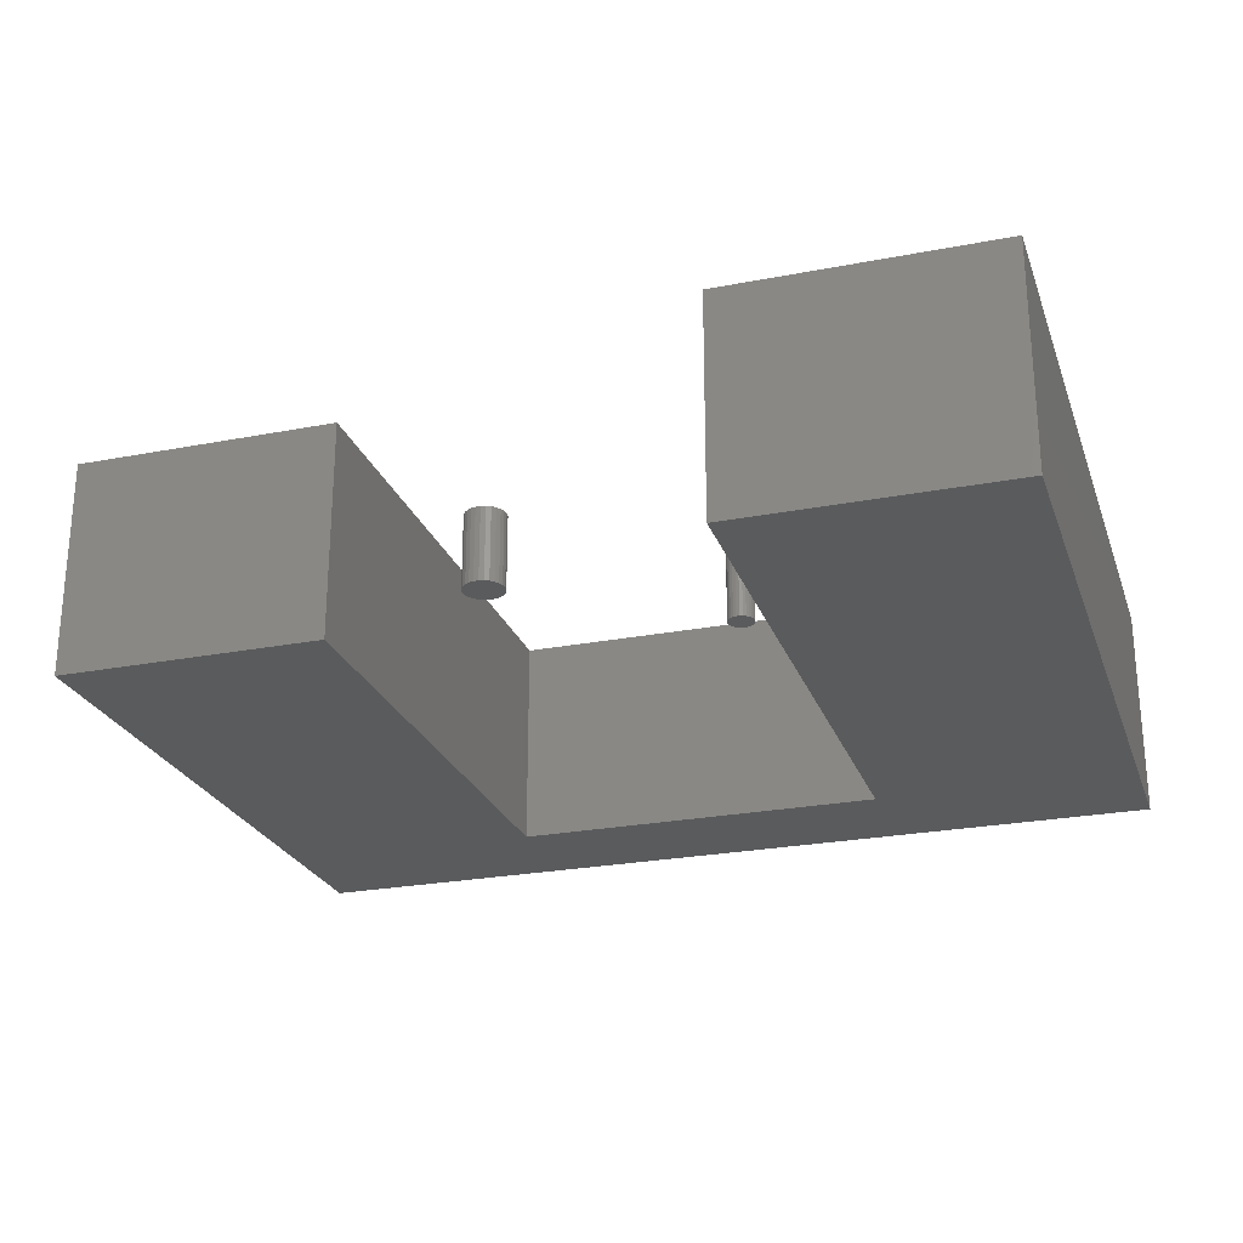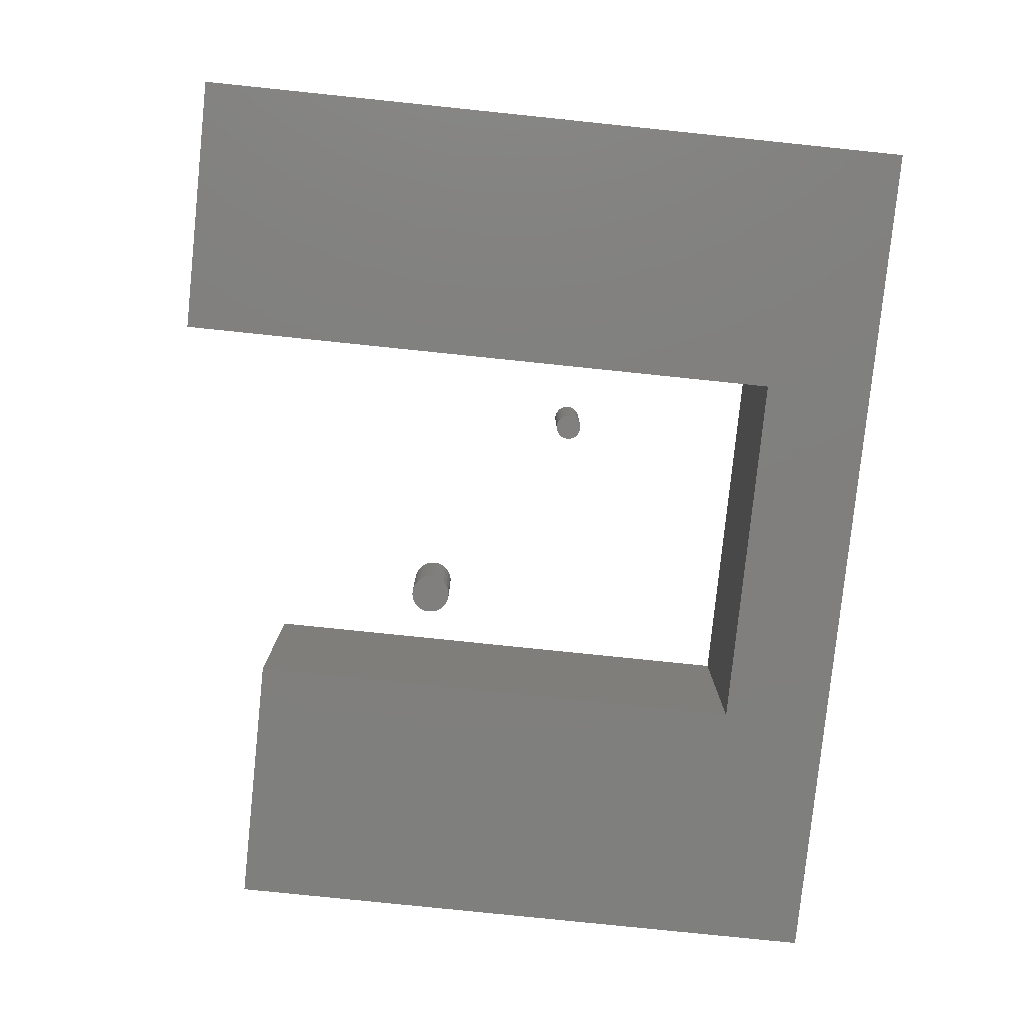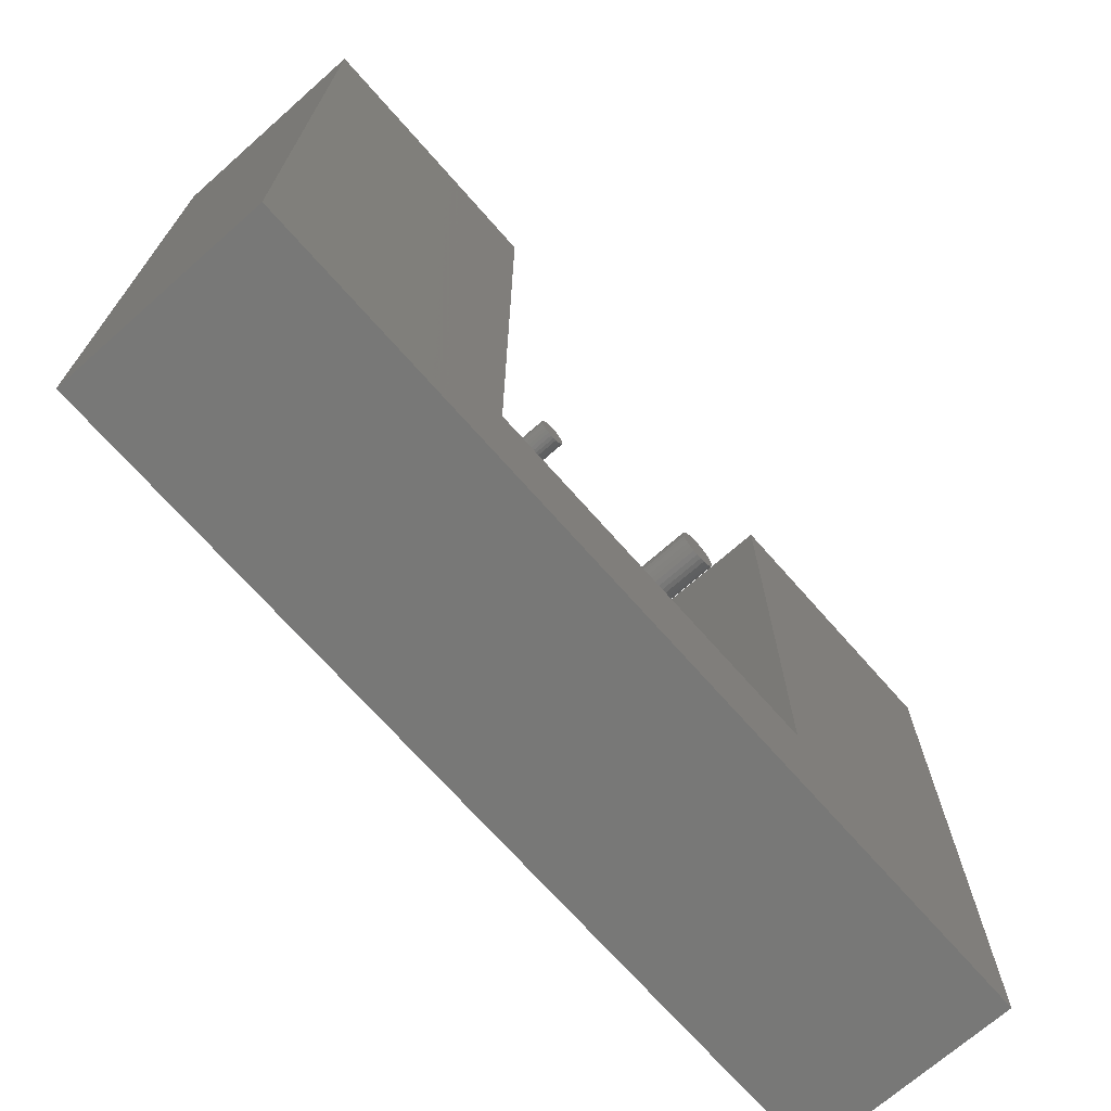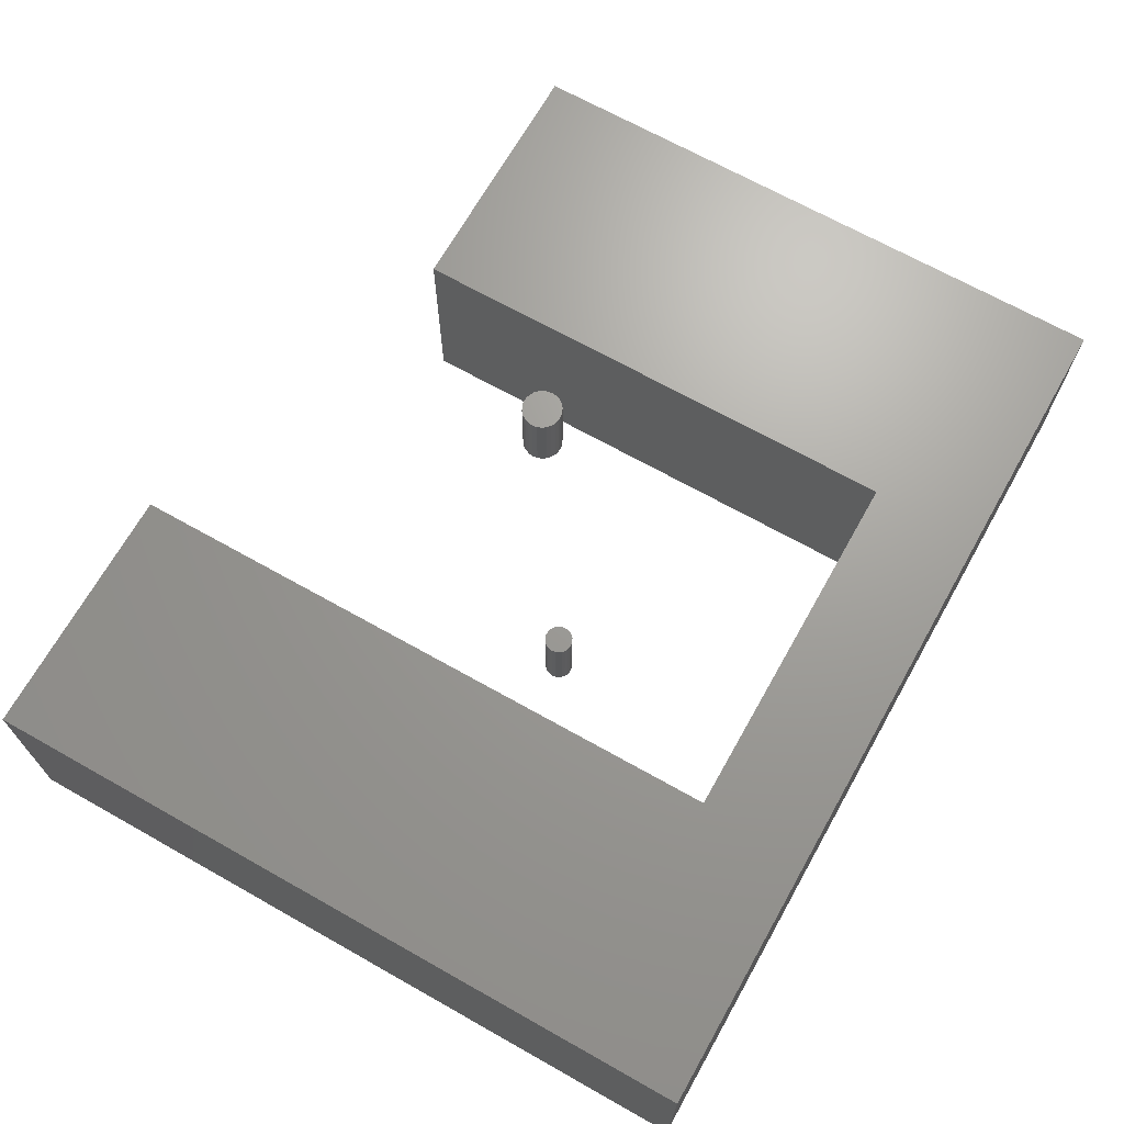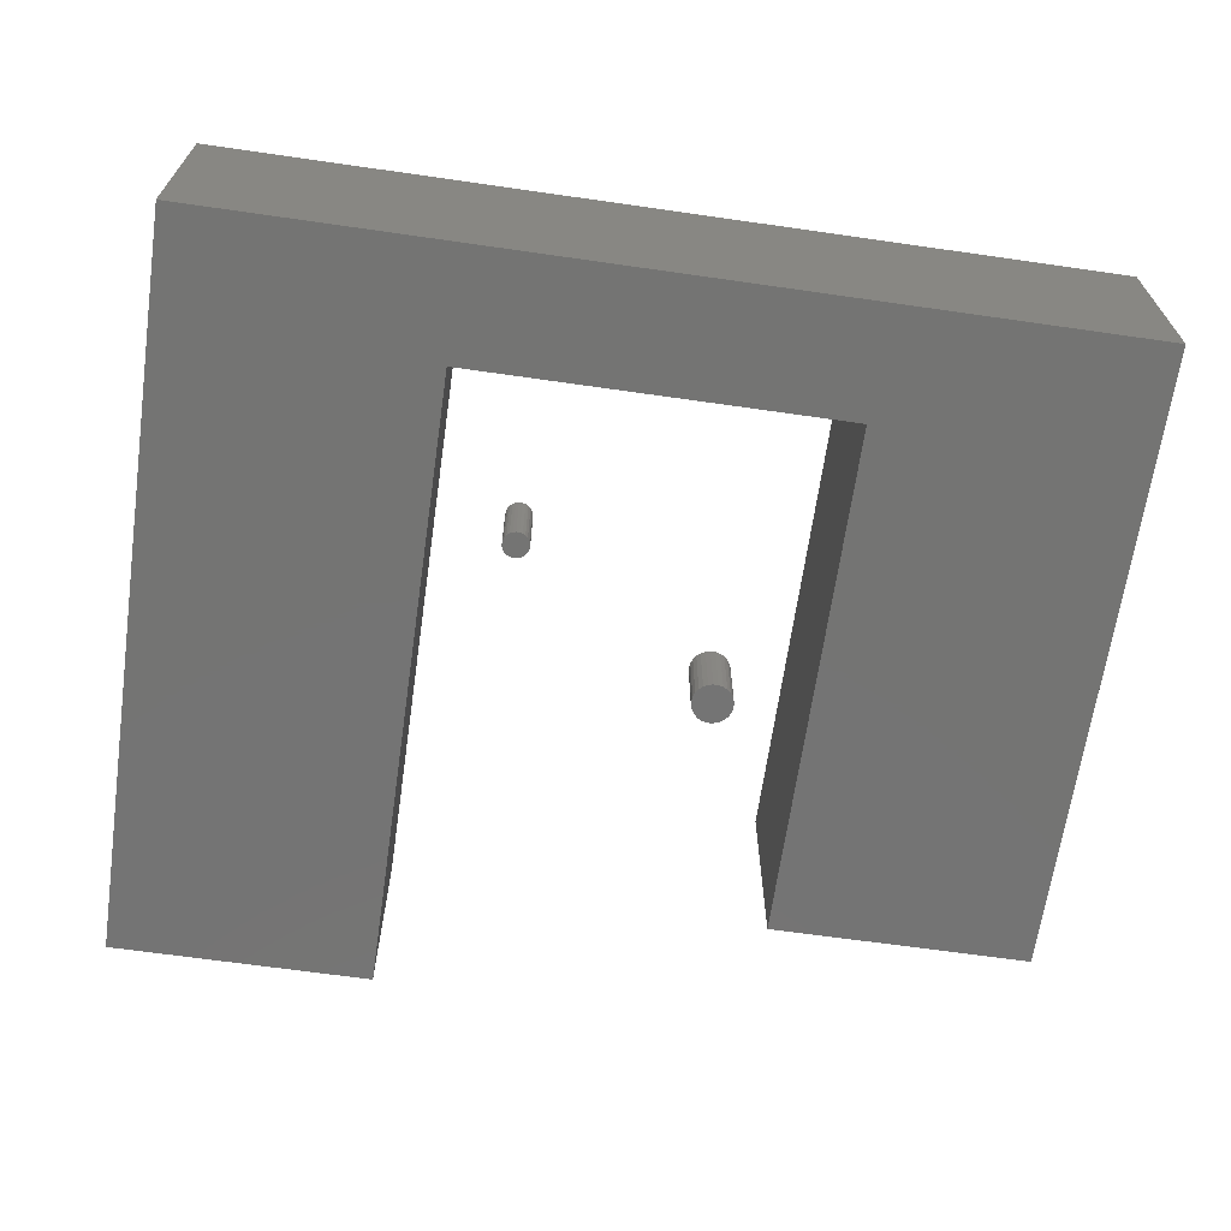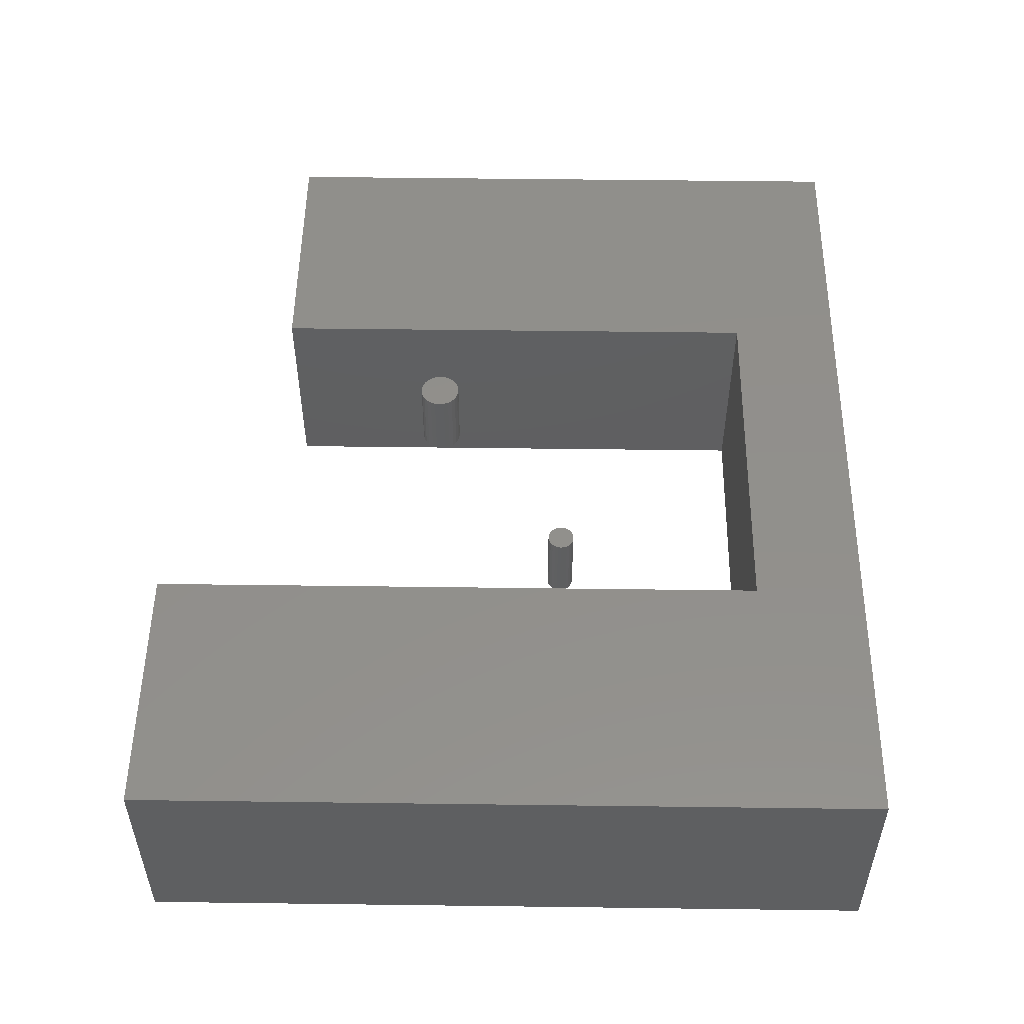
<metadata>
{"format":"stl","ext":"stl","renderer":"f3d","projection":"perspective","resolution":1024,"background":"white","views":[{"elev":-25.0,"azim":17.4,"up":"+Y"},{"elev":-79.6,"azim":84.1,"up":"+Y"},{"elev":-70.6,"azim":131.4,"up":"+Z"},{"elev":68.6,"azim":119.4,"up":"+Y"},{"elev":-66.2,"azim":171.8,"up":"+Y"},{"elev":51.8,"azim":90.8,"up":"+Y"}]}
</metadata>
<code>
# stl→obj: 188 verts, 348 faces
v 0.7399 -0.01587 -0.452
v -0.7162 -0.3492 -0.452
v -0.7162 -0.01587 -0.452
v 0.7399 -0.3492 -0.452
v -0.7162 -0.3492 0.5794
v -0.7162 -0.01587 0.5794
v 0.7399 -0.01587 0.7614
v 0.7399 -0.3492 0.7614
v -0.7162 0 -0.452
v 0.7399 0 -0.452
v -0.2915 -0.3492 -0.27
v 0.3152 -0.3492 -0.27
v -0.2915 -0.3492 0.5794
v 0.3152 -0.3492 0.7614
v -0.2915 -0.01587 0.5794
v -0.7162 0 0.5794
v 0.3152 -0.01587 0.7614
v 0.7399 0 0.7614
v -0.7162 1.041e-17 0.5794
v -0.2915 1.041e-17 -0.27
v -0.7162 1.041e-17 -0.452
v 0.7399 1.041e-17 -0.452
v 0.3152 1.041e-17 -0.27
v -0.2915 1.041e-17 0.5794
v 0.7399 1.041e-17 0.7614
v 0.3152 1.041e-17 0.7614
v 0.3152 -0.01587 -0.27
v -0.2915 -0.01587 -0.27
v -0.2915 0 0.5794
v 0.3152 0 0.7614
v 0.3152 0 -0.27
v -0.2915 0 -0.27
v -0.1313 -0.04762 0.3009
v -0.1303 -0.1587 0.2926
v -0.1303 -0.04762 0.2926
v -0.1313 -0.1587 0.3009
v -0.1343 -0.04762 0.3087
v -0.1343 -0.1587 0.3087
v -0.139 -0.04762 0.3155
v -0.139 -0.1587 0.3155
v -0.1453 -0.04762 0.321
v -0.1453 -0.1587 0.321
v -0.1526 -0.04762 0.3249
v -0.1526 -0.1587 0.3249
v -0.1607 -0.04762 0.3269
v -0.1607 -0.1587 0.3269
v -0.1691 -0.04762 0.3269
v -0.1691 -0.1587 0.3269
v -0.1772 -0.04762 0.3249
v -0.1772 -0.1587 0.3249
v -0.1845 -0.04762 0.321
v -0.1845 -0.1587 0.321
v -0.1908 -0.04762 0.3155
v -0.1908 -0.1587 0.3155
v -0.1955 -0.04762 0.3087
v -0.1955 -0.1587 0.3087
v -0.1985 -0.04762 0.3009
v -0.1985 -0.1587 0.3009
v -0.1995 -0.04762 0.2926
v -0.1995 -0.1587 0.2926
v -0.1985 -0.04762 0.2843
v -0.1985 -0.1587 0.2843
v -0.1955 -0.04762 0.2765
v -0.1955 -0.1587 0.2765
v -0.1908 -0.04762 0.2697
v -0.1908 -0.1587 0.2697
v -0.1845 -0.04762 0.2641
v -0.1845 -0.1587 0.2641
v -0.1772 -0.04762 0.2603
v -0.1772 -0.1587 0.2603
v -0.1691 -0.04762 0.2583
v -0.1691 -0.1587 0.2583
v -0.1607 -0.04762 0.2583
v -0.1607 -0.1587 0.2583
v -0.1526 -0.04762 0.2603
v -0.1526 -0.1587 0.2603
v -0.1453 -0.04762 0.2641
v -0.1453 -0.1587 0.2641
v -0.139 -0.04762 0.2697
v -0.139 -0.1587 0.2697
v -0.1343 -0.1587 0.2765
v -0.1343 -0.04762 0.2765
v -0.1313 -0.04762 0.2843
v -0.1313 -0.1587 0.2843
v -0.1303 -0.03175 0.2926
v -0.1313 -0.03175 0.3009
v -0.1343 -0.03175 0.3087
v -0.139 -0.03175 0.3155
v -0.1453 -0.03175 0.321
v -0.1526 -0.03175 0.3249
v -0.1607 -0.03175 0.3269
v -0.1691 -0.03175 0.3269
v -0.1772 -0.03175 0.3249
v -0.1845 -0.03175 0.321
v -0.1908 -0.03175 0.3155
v -0.1955 -0.03175 0.3087
v -0.1985 -0.03175 0.3009
v -0.1995 -0.03175 0.2926
v -0.1985 -0.03175 0.2843
v -0.1955 -0.03175 0.2765
v -0.1908 -0.03175 0.2697
v -0.1845 -0.03175 0.2641
v -0.1772 -0.03175 0.2603
v -0.1691 -0.03175 0.2583
v -0.1607 -0.03175 0.2583
v -0.1526 -0.03175 0.2603
v -0.1453 -0.03175 0.2641
v -0.139 -0.03175 0.2697
v -0.1343 -0.03175 0.2765
v -0.1313 -0.03175 0.2843
v 0.2024 -0.04762 0.07075
v 0.203 -0.1587 0.06543
v 0.203 -0.04762 0.06543
v 0.2024 -0.1587 0.07075
v 0.2005 -0.04762 0.07576
v 0.2005 -0.1587 0.07576
v 0.1974 -0.04762 0.08017
v 0.1974 -0.1587 0.08017
v 0.1934 -0.04762 0.08372
v 0.1934 -0.1587 0.08372
v 0.1887 -0.04762 0.08621
v 0.1887 -0.1587 0.08621
v 0.1835 -0.04762 0.08749
v 0.1835 -0.1587 0.08749
v 0.1781 -0.04762 0.08749
v 0.1781 -0.1587 0.08749
v 0.1729 -0.04762 0.08621
v 0.1729 -0.1587 0.08621
v 0.1682 -0.04762 0.08372
v 0.1682 -0.1587 0.08372
v 0.1641 -0.04762 0.08017
v 0.1641 -0.1587 0.08017
v 0.1611 -0.04762 0.07576
v 0.1611 -0.1587 0.07576
v 0.1592 -0.04762 0.07075
v 0.1592 -0.1587 0.07075
v 0.1586 -0.04762 0.06543
v 0.1586 -0.1587 0.06543
v 0.1592 -0.04762 0.06011
v 0.1592 -0.1587 0.06011
v 0.1611 -0.04762 0.05511
v 0.1611 -0.1587 0.05511
v 0.1641 -0.04762 0.0507
v 0.1641 -0.1587 0.0507
v 0.1682 -0.04762 0.04714
v 0.1682 -0.1587 0.04714
v 0.1729 -0.04762 0.04465
v 0.1729 -0.1587 0.04465
v 0.1781 -0.04762 0.04337
v 0.1781 -0.1587 0.04337
v 0.1835 -0.04762 0.04337
v 0.1835 -0.1587 0.04337
v 0.1887 -0.1587 0.04465
v 0.1887 -0.04762 0.04465
v 0.1934 -0.04762 0.04714
v 0.1934 -0.1587 0.04714
v 0.1974 -0.1587 0.0507
v 0.1974 -0.04762 0.0507
v 0.2005 -0.04762 0.05511
v 0.2005 -0.1587 0.05511
v 0.2024 -0.04762 0.06011
v 0.2024 -0.1587 0.06011
v 0.203 -0.03175 0.06543
v 0.2024 -0.03175 0.07075
v 0.2005 -0.03175 0.07576
v 0.1974 -0.03175 0.08017
v 0.1934 -0.03175 0.08372
v 0.1887 -0.03175 0.08621
v 0.1835 -0.03175 0.08749
v 0.1781 -0.03175 0.08749
v 0.1729 -0.03175 0.08621
v 0.1682 -0.03175 0.08372
v 0.1641 -0.03175 0.08017
v 0.1611 -0.03175 0.07576
v 0.1592 -0.03175 0.07075
v 0.1586 -0.03175 0.06543
v 0.1592 -0.03175 0.06011
v 0.1611 -0.03175 0.05511
v 0.1641 -0.03175 0.0507
v 0.1682 -0.03175 0.04714
v 0.1729 -0.03175 0.04465
v 0.1781 -0.03175 0.04337
v 0.1835 -0.03175 0.04337
v 0.1887 -0.03175 0.04465
v 0.1934 -0.03175 0.04714
v 0.1974 -0.03175 0.0507
v 0.2005 -0.03175 0.05511
v 0.2024 -0.03175 0.06011
f 1 2 3
f 1 4 2
f 3 5 6
f 3 2 5
f 7 4 1
f 7 8 4
f 1 3 9
f 1 9 10
f 5 2 11
f 4 12 11
f 4 11 2
f 13 5 11
f 8 14 12
f 8 12 4
f 6 13 15
f 6 5 13
f 3 6 16
f 3 16 9
f 17 8 7
f 17 14 8
f 7 1 10
f 7 10 18
f 19 20 21
f 22 20 23
f 22 21 20
f 24 20 19
f 25 23 26
f 25 22 23
f 27 14 17
f 27 12 14
f 28 12 27
f 28 11 12
f 15 11 28
f 15 13 11
f 6 15 29
f 6 29 16
f 17 7 18
f 17 18 30
f 27 17 30
f 27 30 31
f 28 27 31
f 28 31 32
f 15 28 32
f 15 32 29
f 33 34 35
f 33 36 34
f 37 38 36
f 37 36 33
f 39 40 38
f 39 38 37
f 41 42 40
f 41 40 39
f 43 44 42
f 43 42 41
f 45 46 44
f 45 44 43
f 47 48 46
f 47 46 45
f 49 50 48
f 49 48 47
f 51 52 50
f 51 50 49
f 53 54 52
f 53 52 51
f 55 54 53
f 55 56 54
f 57 56 55
f 57 58 56
f 59 58 57
f 59 60 58
f 61 62 60
f 61 60 59
f 63 64 62
f 63 62 61
f 65 66 64
f 65 64 63
f 67 68 66
f 67 66 65
f 69 70 68
f 69 68 67
f 71 72 70
f 71 70 69
f 73 74 72
f 73 72 71
f 75 76 74
f 75 74 73
f 77 78 76
f 77 76 75
f 79 80 78
f 79 81 80
f 79 78 77
f 82 81 79
f 83 84 81
f 83 81 82
f 35 34 84
f 35 84 83
f 33 35 85
f 33 85 86
f 37 86 87
f 37 33 86
f 39 87 88
f 39 37 87
f 41 88 89
f 41 39 88
f 43 89 90
f 43 41 89
f 45 90 91
f 45 43 90
f 47 91 92
f 47 45 91
f 49 92 93
f 49 47 92
f 51 93 94
f 51 49 93
f 53 94 95
f 53 51 94
f 55 53 95
f 55 95 96
f 57 55 96
f 57 96 97
f 59 57 97
f 59 97 98
f 61 98 99
f 61 59 98
f 63 99 100
f 63 61 99
f 65 100 101
f 65 63 100
f 67 101 102
f 67 65 101
f 69 102 103
f 69 67 102
f 71 103 104
f 71 69 103
f 73 104 105
f 73 71 104
f 75 105 106
f 75 73 105
f 77 106 107
f 77 75 106
f 79 107 108
f 79 77 107
f 82 108 109
f 82 79 108
f 83 109 110
f 83 82 109
f 35 110 85
f 35 83 110
f 40 34 36
f 40 36 38
f 40 42 44
f 40 44 46
f 40 46 48
f 40 48 50
f 40 50 52
f 40 52 54
f 40 54 56
f 40 56 58
f 40 58 60
f 40 60 62
f 40 62 64
f 40 64 66
f 40 66 68
f 40 68 70
f 40 70 72
f 40 72 74
f 40 74 76
f 40 76 78
f 40 78 80
f 40 80 81
f 40 81 84
f 40 84 34
f 88 86 85
f 88 87 86
f 88 90 89
f 88 91 90
f 88 92 91
f 88 93 92
f 88 94 93
f 88 95 94
f 88 96 95
f 88 97 96
f 88 98 97
f 88 99 98
f 88 100 99
f 88 101 100
f 88 102 101
f 88 103 102
f 88 104 103
f 88 105 104
f 88 106 105
f 88 107 106
f 88 108 107
f 88 109 108
f 88 110 109
f 88 85 110
f 111 112 113
f 111 114 112
f 115 116 114
f 115 114 111
f 117 118 116
f 117 116 115
f 119 120 118
f 119 118 117
f 121 122 120
f 121 120 119
f 123 124 122
f 123 122 121
f 125 126 124
f 125 124 123
f 127 128 126
f 127 126 125
f 129 130 128
f 129 128 127
f 131 132 130
f 131 130 129
f 133 134 132
f 133 132 131
f 135 134 133
f 135 136 134
f 137 136 135
f 137 138 136
f 139 140 138
f 139 138 137
f 141 142 140
f 141 140 139
f 143 144 142
f 143 142 141
f 145 146 144
f 145 144 143
f 147 148 146
f 147 146 145
f 149 150 148
f 149 148 147
f 151 152 150
f 151 153 152
f 151 150 149
f 154 153 151
f 155 156 153
f 155 157 156
f 155 153 154
f 158 157 155
f 159 160 157
f 159 157 158
f 161 162 160
f 161 160 159
f 113 112 162
f 113 162 161
f 111 113 163
f 111 163 164
f 115 164 165
f 115 111 164
f 117 165 166
f 117 115 165
f 119 166 167
f 119 117 166
f 121 167 168
f 121 119 167
f 123 168 169
f 123 121 168
f 125 169 170
f 125 123 169
f 127 170 171
f 127 125 170
f 129 171 172
f 129 127 171
f 131 172 173
f 131 129 172
f 133 173 174
f 133 131 173
f 135 133 174
f 135 174 175
f 137 135 175
f 137 175 176
f 139 176 177
f 139 137 176
f 141 177 178
f 141 139 177
f 143 178 179
f 143 141 178
f 145 179 180
f 145 143 179
f 147 180 181
f 147 145 180
f 149 181 182
f 149 147 181
f 151 182 183
f 151 149 182
f 154 183 184
f 154 151 183
f 155 184 185
f 155 154 184
f 158 185 186
f 158 155 185
f 159 186 187
f 159 158 186
f 161 187 188
f 161 159 187
f 113 188 163
f 113 161 188
f 118 112 114
f 118 114 116
f 118 120 122
f 118 122 124
f 118 124 126
f 118 126 128
f 118 128 130
f 118 130 132
f 118 132 134
f 118 134 136
f 118 136 138
f 118 138 140
f 118 140 142
f 118 142 144
f 118 144 146
f 118 146 148
f 118 148 150
f 118 150 152
f 118 152 153
f 118 153 156
f 118 156 157
f 118 157 160
f 118 160 162
f 118 162 112
f 166 164 163
f 166 165 164
f 166 168 167
f 166 169 168
f 166 170 169
f 166 171 170
f 166 172 171
f 166 173 172
f 166 174 173
f 166 175 174
f 166 176 175
f 166 177 176
f 166 178 177
f 166 179 178
f 166 180 179
f 166 181 180
f 166 182 181
f 166 183 182
f 166 184 183
f 166 185 184
f 166 186 185
f 166 187 186
f 166 188 187
f 166 163 188

</code>
